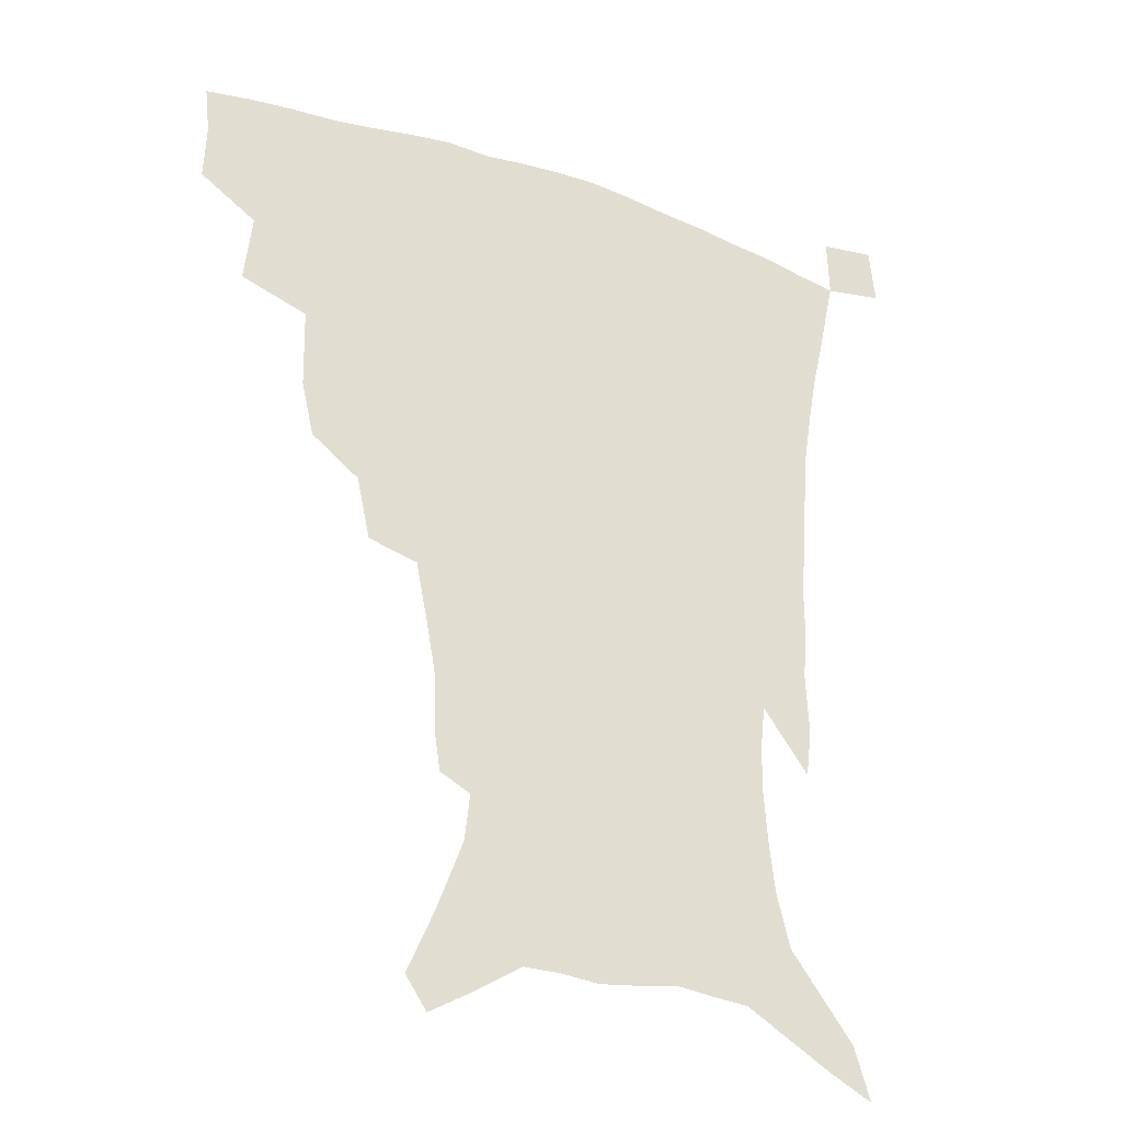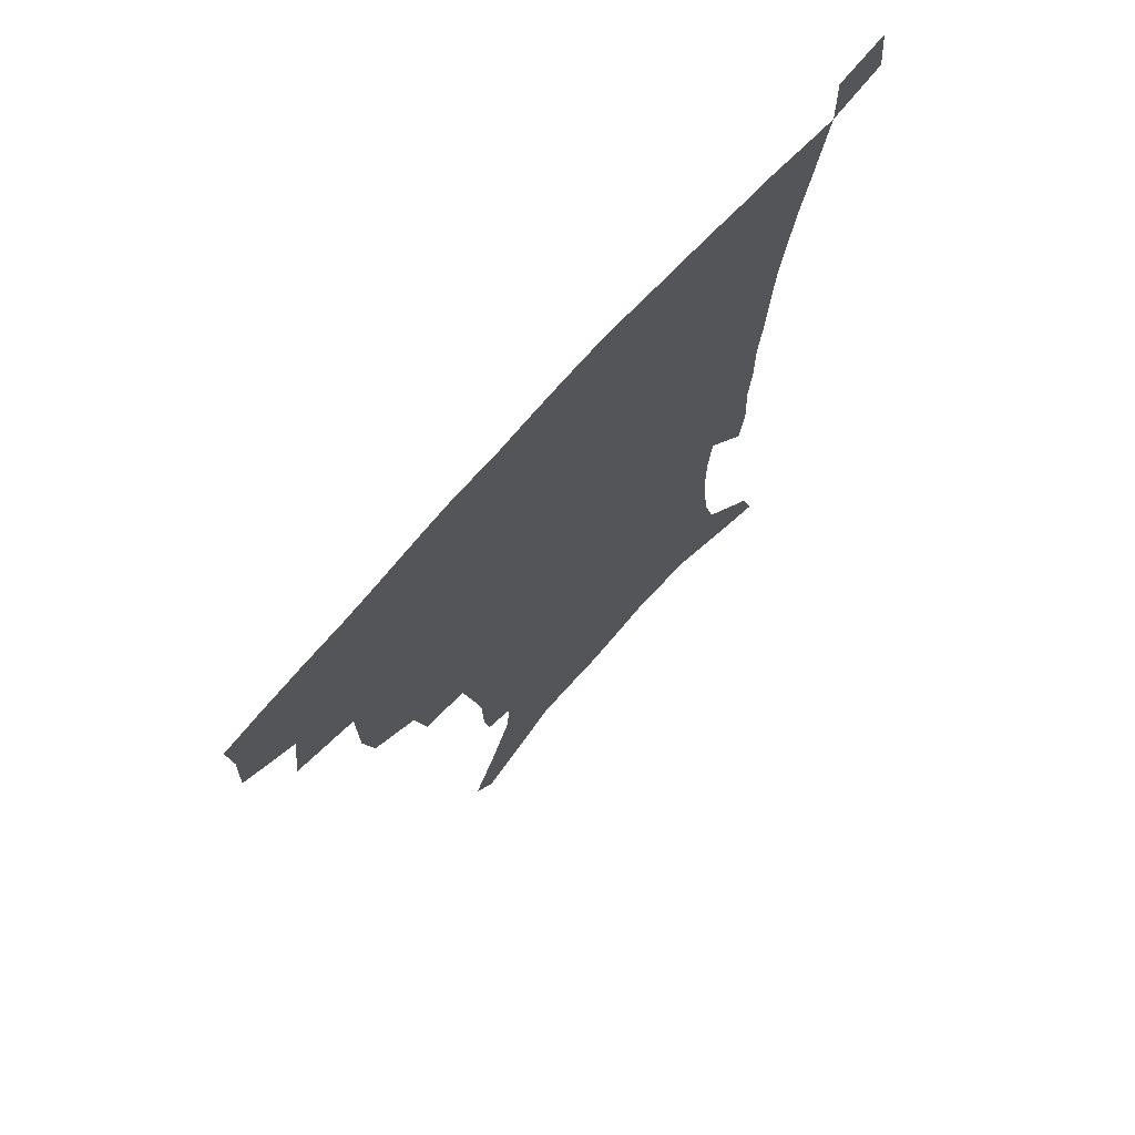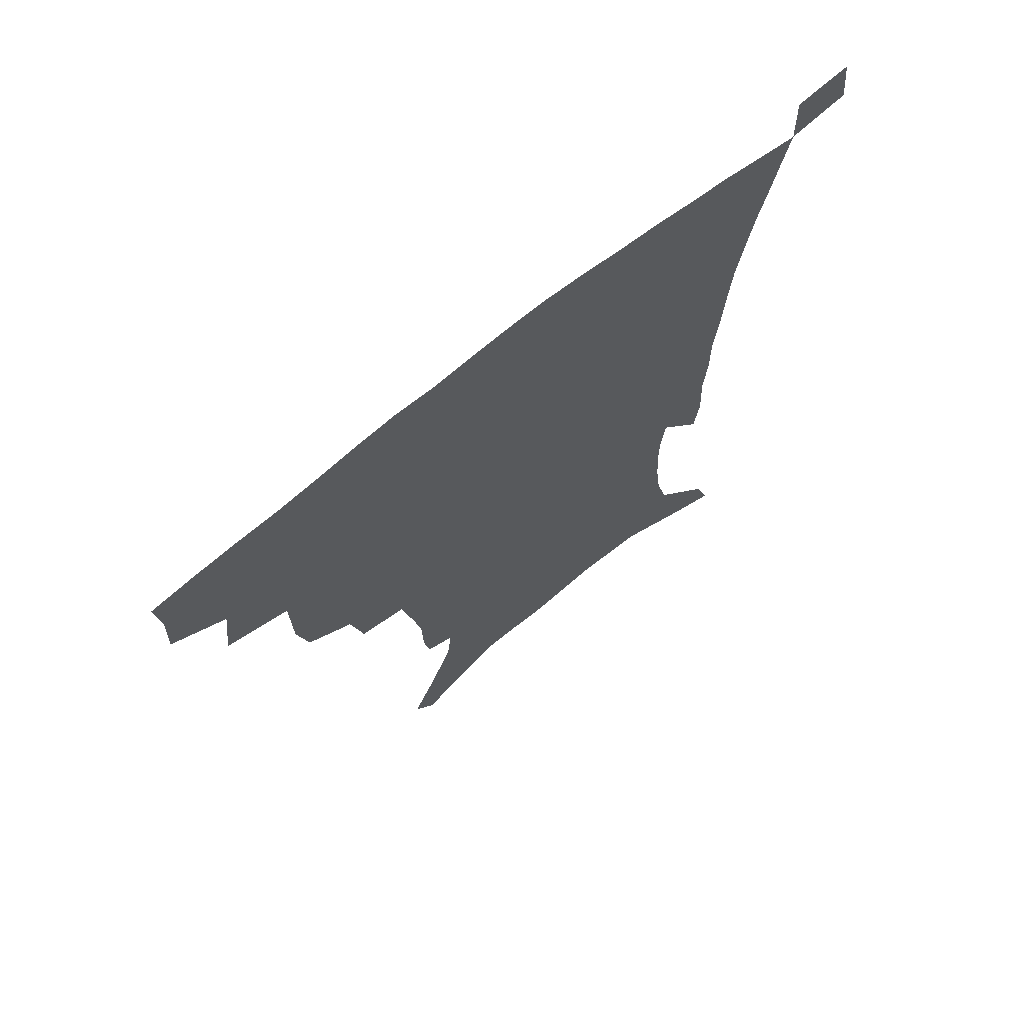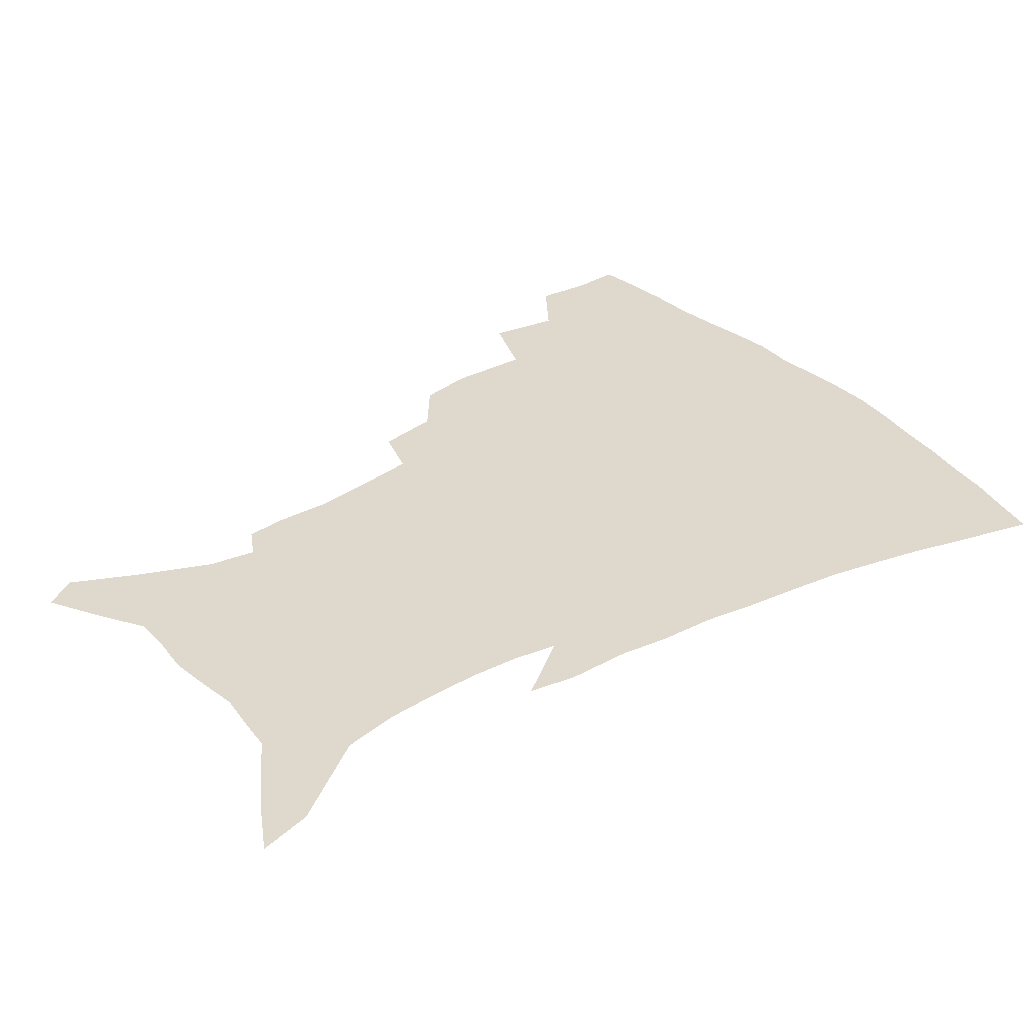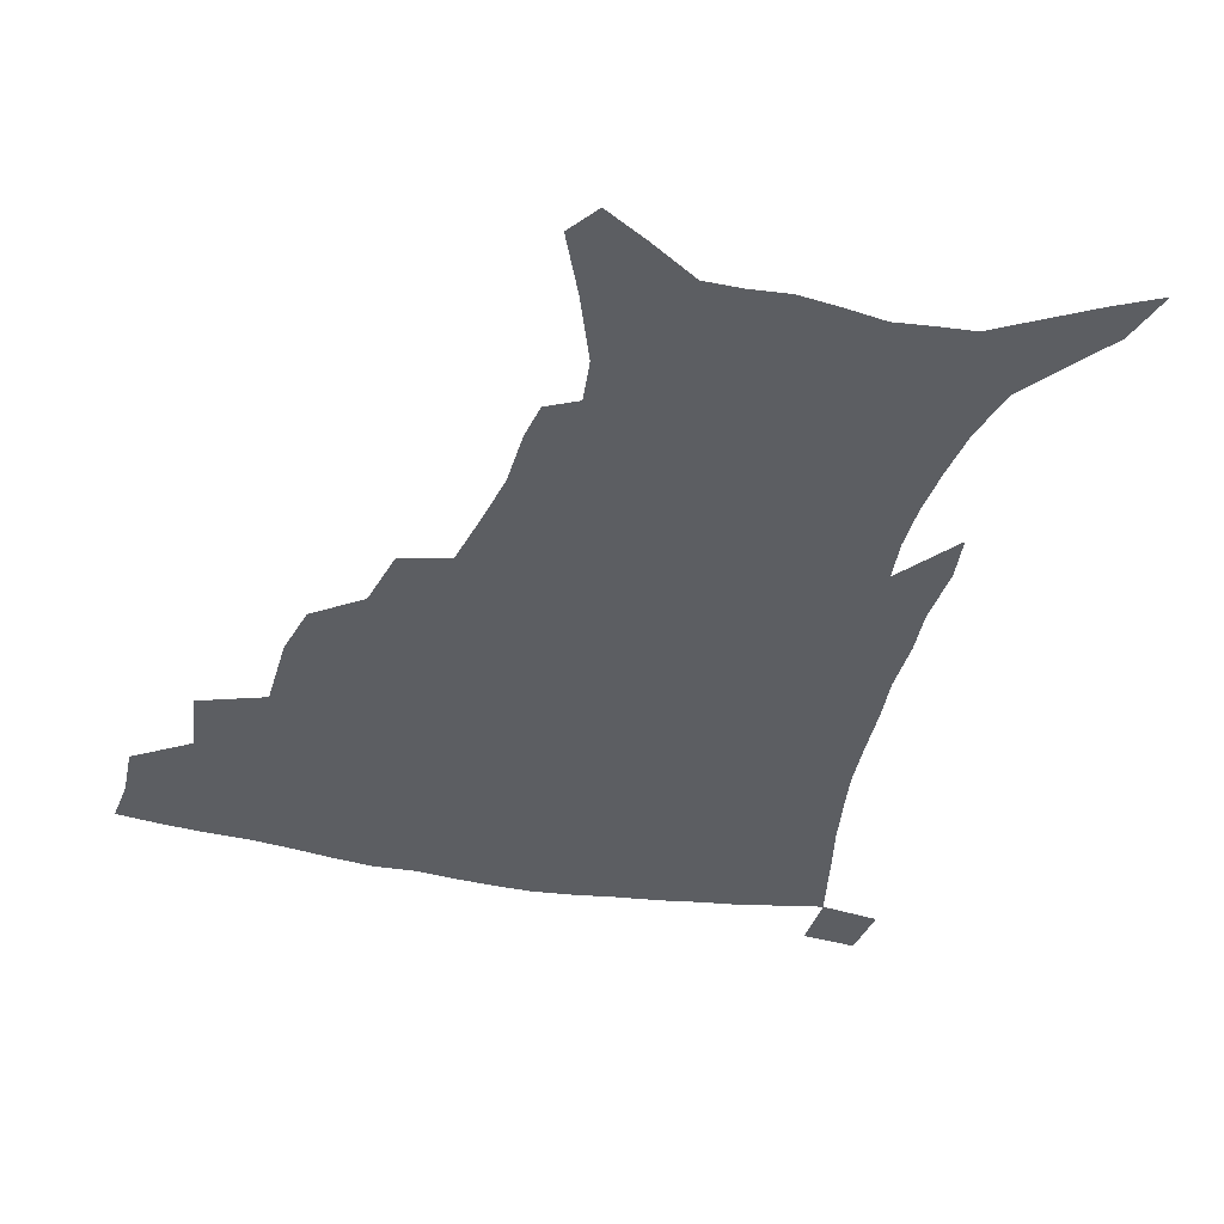
<metadata>
{"format":"obj","ext":"obj","renderer":"f3d","projection":"perspective","resolution":1024,"background":"white","views":[{"elev":-29.1,"azim":-27.0,"up":"+Y"},{"elev":71.4,"azim":-48.5,"up":"+Y"},{"elev":69.8,"azim":-39.2,"up":"+Y"},{"elev":32.0,"azim":54.5,"up":"+Z"},{"elev":-38.0,"azim":-14.3,"up":"+Z"}]}
</metadata>
<code>
v 437.9 396 0
v 438.7 415.1 0
v 436.9 431 0
v 454.5 359.7 0
v 457.2 383.3 0
v 455.7 400.3 0
v 454.3 416.7 0
v 452.3 433.3 0
v 482.2 306.3 0
v 477.9 324.6 0
v 477.4 351.8 0
v 475.6 370.6 0
v 474.3 387.7 0
v 471.8 403.1 0
v 469.8 418.8 0
v 467.8 434.8 0
v 503.3 273 0
v 498.7 294.1 0
v 496.1 317.4 0
v 493.8 337.5 0
v 493.3 359.4 0
v 491.5 375.5 0
v 489.4 390.4 0
v 487.3 405.2 0
v 485.5 420.3 0
v 483.9 435.6 0
v 530.4 196.7 0
v 528.3 209.8 0
v 527.8 229.8 0
v 524.7 246.9 0
v 520.4 268.4 0
v 515.3 287.2 0
v 513.9 313.3 0
v 511.3 330.1 0
v 508.8 345.8 0
v 507.5 363 0
v 505.9 378.2 0
v 503.9 392.6 0
v 502 407.1 0
v 500.4 421.9 0
v 498.8 437.6 0
v 520.7 129.4 0
v 530.1 151.1 0
v 539.2 175.3 0
v 540.9 191.3 0
v 540.9 211.2 0
v 539.1 226.5 0
v 537.2 244.2 0
v 534.1 262.3 0
v 530.6 279.8 0
v 527.4 297 0
v 526.1 319.1 0
v 524.1 334.5 0
v 522.9 351.2 0
v 521.2 365.6 0
v 520.1 380.4 0
v 518.1 394.4 0
v 516.6 408.8 0
v 515 423.2 0
v 513.3 440 0
v 528.2 118.7 0
v 537.6 141.1 0
v 545.5 163.3 0
v 549.9 183 0
v 550.5 200.4 0
v 550.9 223 0
v 549 238.6 0
v 546.6 253.4 0
v 543.7 267.9 0
v 541.3 286.3 0
v 539.8 306.4 0
v 538.3 323 0
v 537.1 338.8 0
v 536.3 354.5 0
v 535.2 368.4 0
v 534.5 382.5 0
v 532.7 396.1 0
v 531.1 410.4 0
v 529.4 425.6 0
v 527.7 441.7 0
v 543.4 127.6 0
v 553.1 152 0
v 559.4 175.4 0
v 560.2 191 0
v 560.1 207.2 0
v 560.1 230.1 0
v 558.5 245.2 0
v 556.8 262.3 0
v 554.3 275.5 0
v 552.5 292.9 0
v 551.5 311.3 0
v 550.5 326.9 0
v 550 342.4 0
v 549.2 356.6 0
v 548.8 370.7 0
v 547.8 383.7 0
v 546.8 397.1 0
v 546.2 410.8 0
v 544.7 425.4 0
v 542.9 441.1 0
v 559.7 137.9 0
v 566.9 161 0
v 569.1 178 0
v 569.7 194.8 0
v 570.1 215.6 0
v 569.2 231.7 0
v 567.9 249.4 0
v 566.5 265 0
v 564.9 280.8 0
v 563.8 298.2 0
v 563.2 315 0
v 562.2 327.9 0
v 562.2 344.4 0
v 562.1 358.8 0
v 561.8 371.8 0
v 560.9 384.5 0
v 560.8 398 0
v 560.2 411.5 0
v 558.8 425.9 0
v 556.9 442.7 0
v 572.4 137.9 0
v 578 163.9 0
v 579.5 183.2 0
v 579.1 196.7 0
v 579.3 217.8 0
v 578.6 234.2 0
v 577.6 249.9 0
v 576.5 266.1 0
v 575.4 280.7 0
v 574.7 297.9 0
v 574.3 315.8 0
v 574.6 332.3 0
v 574.2 345 0
v 574.3 359.1 0
v 574.8 372.6 0
v 574.6 385.2 0
v 574.8 398.5 0
v 574.4 411.6 0
v 572.7 427.1 0
v 570.8 443.7 0
v 585.9 136.7 0
v 588.9 164.6 0
v 589.2 184.1 0
v 589.3 204.4 0
v 588.8 220.1 0
v 588.2 238.9 0
v 587.5 253 0
v 586.8 271.2 0
v 586.5 285.7 0
v 585.8 301.1 0
v 585.7 318.3 0
v 585.9 333.1 0
v 586.4 346.7 0
v 586.9 361 0
v 587.2 372.6 0
v 588.3 386.2 0
v 588.2 398.7 0
v 588 411.6 0
v 586.5 427.5 0
v 584.8 444 0
v 600 138.3 0
v 599.8 163.7 0
v 599.2 184 0
v 599 201 0
v 598.4 218.4 0
v 597.8 236.6 0
v 597.2 254.2 0
v 597.2 268.3 0
v 596.6 287.6 0
v 596.7 301.5 0
v 596.8 317.9 0
v 597.4 330.8 0
v 598 346.7 0
v 598.8 359.6 0
v 600.2 373.7 0
v 601 386.3 0
v 601.4 398.8 0
v 601.3 412.5 0
v 600.6 427.2 0
v 599.6 442.6 0
v 613.7 140.4 0
v 611.4 160 0
v 609.3 182.5 0
v 608.4 200.5 0
v 607.7 218.9 0
v 607.2 237.1 0
v 607.2 251.8 0
v 607.2 268.6 0
v 607.3 284.3 0
v 607.4 300.5 0
v 607.8 316.1 0
v 608.7 333.1 0
v 609.6 345.7 0
v 610.7 358.4 0
v 612 372.9 0
v 613.3 385.7 0
v 614.5 398.1 0
v 615.9 411.1 0
v 615.9 425 0
v 615.1 440.3 0
v 626.7 138.9 0
v 622.3 159.6 0
v 620.5 176.3 0
v 618.3 196.9 0
v 616.8 219.5 0
v 616.6 236.2 0
v 617 250.2 0
v 616.9 268.2 0
v 618.1 280.3 0
v 618.3 296.9 0
v 618.9 312.1 0
v 619.3 331.6 0
v 620.7 345.4 0
v 622.4 357.3 0
v 624 370.8 0
v 625.7 383.8 0
v 627.5 396.8 0
v 629.6 409.8 0
v 630.1 423.4 0
v 629.7 438.7 0
v 638.6 138 0
v 634.1 155.9 0
v 629.8 177.2 0
v 628.3 193.5 0
v 626.9 212.9 0
v 626.5 230.4 0
v 627.5 244 0
v 627.4 262.4 0
v 628.1 278.4 0
v 628.8 294.2 0
v 629.6 309.9 0
v 631.1 324.6 0
v 631.8 341.7 0
v 634 354.4 0
v 635.9 368.3 0
v 638 383 0
v 640.1 395 0
v 642.3 408.5 0
v 644 421.4 0
v 644.7 436.2 0
v 653.7 129.1 0
v 647 149.7 0
v 641.7 170.2 0
v 639.1 187.4 0
v 636.5 208.2 0
v 636.6 223.5 0
v 637.3 238.8 0
v 637.8 256.3 0
v 638.4 273.4 0
v 639.9 287.7 0
v 640.2 305.6 0
v 642.2 319.4 0
v 643.2 336.4 0
v 645.4 350.5 0
v 647.8 364.2 0
v 649.9 379.7 0
v 652.6 393.2 0
v 655 406.4 0
v 657.3 419.5 0
v 658.8 434.4 0
v 668.7 120.4 0
v 661.5 141.1 0
v 655.7 159.9 0
v 651.1 178.8 0
v 649.1 195.7 0
v 647.8 212.8 0
v 647.9 229.2 0
v 649.5 244.6 0
v 651 261 0
v 651.4 278.7 0
v 652 296.2 0
v 653.4 312.1 0
v 656.4 325.3 0
v 657 344.8 0
v 659.3 360.5 0
v 661.4 377 0
v 665.2 389.6 0
v 667.9 403.9 0
v 670.6 417.3 0
v 673.3 431.2 0
v 683.3 112.9 0
v 677.8 130.7 0
v 665.7 223.3 0
v 667.6 239.2 0
v 666.6 260.6 0
v 667.9 276.9 0
v 667.8 296.3 0
v 669.5 312.7 0
v 670.6 331.5 0
v 672 350.3 0
v 674.7 367.2 0
v 677.7 384.5 0
v 681.2 399.6 0
v 684.3 414.3 0
v 687.3 428.4 0
v 686.6 449.1 0
v 708.1 431.7 0
v 706 451.3 0
f 5 6 1
f 1 6 2
f 6 7 2
f 2 7 3
f 7 8 3
f 11 12 4
f 4 12 5
f 12 13 5
f 5 13 6
f 13 14 6
f 6 14 7
f 14 15 7
f 7 15 8
f 15 16 8
f 18 19 9
f 9 19 10
f 19 20 10
f 10 20 11
f 20 21 11
f 11 21 12
f 21 22 12
f 12 22 13
f 22 23 13
f 13 23 14
f 23 24 14
f 14 24 15
f 24 25 15
f 15 25 16
f 25 26 16
f 31 32 17
f 17 32 18
f 32 33 18
f 18 33 19
f 33 34 19
f 19 34 20
f 34 35 20
f 20 35 21
f 35 36 21
f 21 36 22
f 36 37 22
f 22 37 23
f 37 38 23
f 23 38 24
f 38 39 24
f 24 39 25
f 39 40 25
f 25 40 26
f 40 41 26
f 45 46 27
f 27 46 28
f 46 47 28
f 28 47 29
f 47 48 29
f 29 48 30
f 48 49 30
f 30 49 31
f 49 50 31
f 31 50 32
f 50 51 32
f 32 51 33
f 51 52 33
f 33 52 34
f 52 53 34
f 34 53 35
f 53 54 35
f 35 54 36
f 54 55 36
f 36 55 37
f 55 56 37
f 37 56 38
f 56 57 38
f 38 57 39
f 57 58 39
f 39 58 40
f 58 59 40
f 40 59 41
f 59 60 41
f 61 62 42
f 42 62 43
f 62 63 43
f 43 63 44
f 63 64 44
f 44 64 45
f 64 65 45
f 45 65 46
f 65 66 46
f 46 66 47
f 66 67 47
f 47 67 48
f 67 68 48
f 48 68 49
f 68 69 49
f 49 69 50
f 69 70 50
f 50 70 51
f 70 71 51
f 51 71 52
f 71 72 52
f 52 72 53
f 72 73 53
f 53 73 54
f 73 74 54
f 54 74 55
f 74 75 55
f 55 75 56
f 75 76 56
f 56 76 57
f 76 77 57
f 57 77 58
f 77 78 58
f 58 78 59
f 78 79 59
f 59 79 60
f 79 80 60
f 61 81 62
f 81 82 62
f 62 82 63
f 82 83 63
f 63 83 64
f 83 84 64
f 64 84 65
f 84 85 65
f 65 85 66
f 85 86 66
f 66 86 67
f 86 87 67
f 67 87 68
f 87 88 68
f 68 88 69
f 88 89 69
f 69 89 70
f 89 90 70
f 70 90 71
f 90 91 71
f 71 91 72
f 91 92 72
f 72 92 73
f 92 93 73
f 73 93 74
f 93 94 74
f 74 94 75
f 94 95 75
f 75 95 76
f 95 96 76
f 76 96 77
f 96 97 77
f 77 97 78
f 97 98 78
f 78 98 79
f 98 99 79
f 79 99 80
f 99 100 80
f 81 101 82
f 101 102 82
f 82 102 83
f 102 103 83
f 83 103 84
f 103 104 84
f 84 104 85
f 104 105 85
f 85 105 86
f 105 106 86
f 86 106 87
f 106 107 87
f 87 107 88
f 107 108 88
f 88 108 89
f 108 109 89
f 89 109 90
f 109 110 90
f 90 110 91
f 110 111 91
f 91 111 92
f 111 112 92
f 92 112 93
f 112 113 93
f 93 113 94
f 113 114 94
f 94 114 95
f 114 115 95
f 95 115 96
f 115 116 96
f 96 116 97
f 116 117 97
f 97 117 98
f 117 118 98
f 98 118 99
f 118 119 99
f 99 119 100
f 119 120 100
f 101 121 102
f 121 122 102
f 102 122 103
f 122 123 103
f 103 123 104
f 123 124 104
f 104 124 105
f 124 125 105
f 105 125 106
f 125 126 106
f 106 126 107
f 126 127 107
f 107 127 108
f 127 128 108
f 108 128 109
f 128 129 109
f 109 129 110
f 129 130 110
f 110 130 111
f 130 131 111
f 111 131 112
f 131 132 112
f 112 132 113
f 132 133 113
f 113 133 114
f 133 134 114
f 114 134 115
f 134 135 115
f 115 135 116
f 135 136 116
f 116 136 117
f 136 137 117
f 117 137 118
f 137 138 118
f 118 138 119
f 138 139 119
f 119 139 120
f 139 140 120
f 121 141 122
f 141 142 122
f 122 142 123
f 142 143 123
f 123 143 124
f 143 144 124
f 124 144 125
f 144 145 125
f 125 145 126
f 145 146 126
f 126 146 127
f 146 147 127
f 127 147 128
f 147 148 128
f 128 148 129
f 148 149 129
f 129 149 130
f 149 150 130
f 130 150 131
f 150 151 131
f 131 151 132
f 151 152 132
f 132 152 133
f 152 153 133
f 133 153 134
f 153 154 134
f 134 154 135
f 154 155 135
f 135 155 136
f 155 156 136
f 136 156 137
f 156 157 137
f 137 157 138
f 157 158 138
f 138 158 139
f 158 159 139
f 139 159 140
f 159 160 140
f 141 161 142
f 161 162 142
f 142 162 143
f 162 163 143
f 143 163 144
f 163 164 144
f 144 164 145
f 164 165 145
f 145 165 146
f 165 166 146
f 146 166 147
f 166 167 147
f 147 167 148
f 167 168 148
f 148 168 149
f 168 169 149
f 149 169 150
f 169 170 150
f 150 170 151
f 170 171 151
f 151 171 152
f 171 172 152
f 152 172 153
f 172 173 153
f 153 173 154
f 173 174 154
f 154 174 155
f 174 175 155
f 155 175 156
f 175 176 156
f 156 176 157
f 176 177 157
f 157 177 158
f 177 178 158
f 158 178 159
f 178 179 159
f 159 179 160
f 179 180 160
f 161 181 162
f 181 182 162
f 162 182 163
f 182 183 163
f 163 183 164
f 183 184 164
f 164 184 165
f 184 185 165
f 165 185 166
f 185 186 166
f 166 186 167
f 186 187 167
f 167 187 168
f 187 188 168
f 168 188 169
f 188 189 169
f 169 189 170
f 189 190 170
f 170 190 171
f 190 191 171
f 171 191 172
f 191 192 172
f 172 192 173
f 192 193 173
f 173 193 174
f 193 194 174
f 174 194 175
f 194 195 175
f 175 195 176
f 195 196 176
f 176 196 177
f 196 197 177
f 177 197 178
f 197 198 178
f 178 198 179
f 198 199 179
f 179 199 180
f 199 200 180
f 181 201 182
f 201 202 182
f 182 202 183
f 202 203 183
f 183 203 184
f 203 204 184
f 184 204 185
f 204 205 185
f 185 205 186
f 205 206 186
f 186 206 187
f 206 207 187
f 187 207 188
f 207 208 188
f 188 208 189
f 208 209 189
f 189 209 190
f 209 210 190
f 190 210 191
f 210 211 191
f 191 211 192
f 211 212 192
f 192 212 193
f 212 213 193
f 193 213 194
f 213 214 194
f 194 214 195
f 214 215 195
f 195 215 196
f 215 216 196
f 196 216 197
f 216 217 197
f 197 217 198
f 217 218 198
f 198 218 199
f 218 219 199
f 199 219 200
f 219 220 200
f 201 221 202
f 221 222 202
f 202 222 203
f 222 223 203
f 203 223 204
f 223 224 204
f 204 224 205
f 224 225 205
f 205 225 206
f 225 226 206
f 206 226 207
f 226 227 207
f 207 227 208
f 227 228 208
f 208 228 209
f 228 229 209
f 209 229 210
f 229 230 210
f 210 230 211
f 230 231 211
f 211 231 212
f 231 232 212
f 212 232 213
f 232 233 213
f 213 233 214
f 233 234 214
f 214 234 215
f 234 235 215
f 215 235 216
f 235 236 216
f 216 236 217
f 236 237 217
f 217 237 218
f 237 238 218
f 218 238 219
f 238 239 219
f 219 239 220
f 239 240 220
f 221 241 222
f 241 242 222
f 222 242 223
f 242 243 223
f 223 243 224
f 243 244 224
f 224 244 225
f 244 245 225
f 225 245 226
f 245 246 226
f 226 246 227
f 246 247 227
f 227 247 228
f 247 248 228
f 228 248 229
f 248 249 229
f 229 249 230
f 249 250 230
f 230 250 231
f 250 251 231
f 231 251 232
f 251 252 232
f 232 252 233
f 252 253 233
f 233 253 234
f 253 254 234
f 234 254 235
f 254 255 235
f 235 255 236
f 255 256 236
f 236 256 237
f 256 257 237
f 237 257 238
f 257 258 238
f 238 258 239
f 258 259 239
f 239 259 240
f 259 260 240
f 241 261 242
f 261 262 242
f 242 262 243
f 262 263 243
f 243 263 244
f 263 264 244
f 244 264 245
f 264 265 245
f 245 265 246
f 265 266 246
f 246 266 247
f 266 267 247
f 247 267 248
f 267 268 248
f 248 268 249
f 268 269 249
f 249 269 250
f 269 270 250
f 250 270 251
f 270 271 251
f 251 271 252
f 271 272 252
f 252 272 253
f 272 273 253
f 253 273 254
f 273 274 254
f 254 274 255
f 274 275 255
f 255 275 256
f 275 276 256
f 256 276 257
f 276 277 257
f 257 277 258
f 277 278 258
f 258 278 259
f 278 279 259
f 259 279 260
f 279 280 260
f 261 281 262
f 281 282 262
f 262 282 263
f 268 283 269
f 283 284 269
f 269 284 270
f 284 285 270
f 270 285 271
f 285 286 271
f 271 286 272
f 286 287 272
f 272 287 273
f 287 288 273
f 273 288 274
f 288 289 274
f 274 289 275
f 289 290 275
f 275 290 276
f 290 291 276
f 276 291 277
f 291 292 277
f 277 292 278
f 292 293 278
f 278 293 279
f 293 294 279
f 279 294 280
f 294 295 280
f 295 297 296
f 297 298 296

</code>
